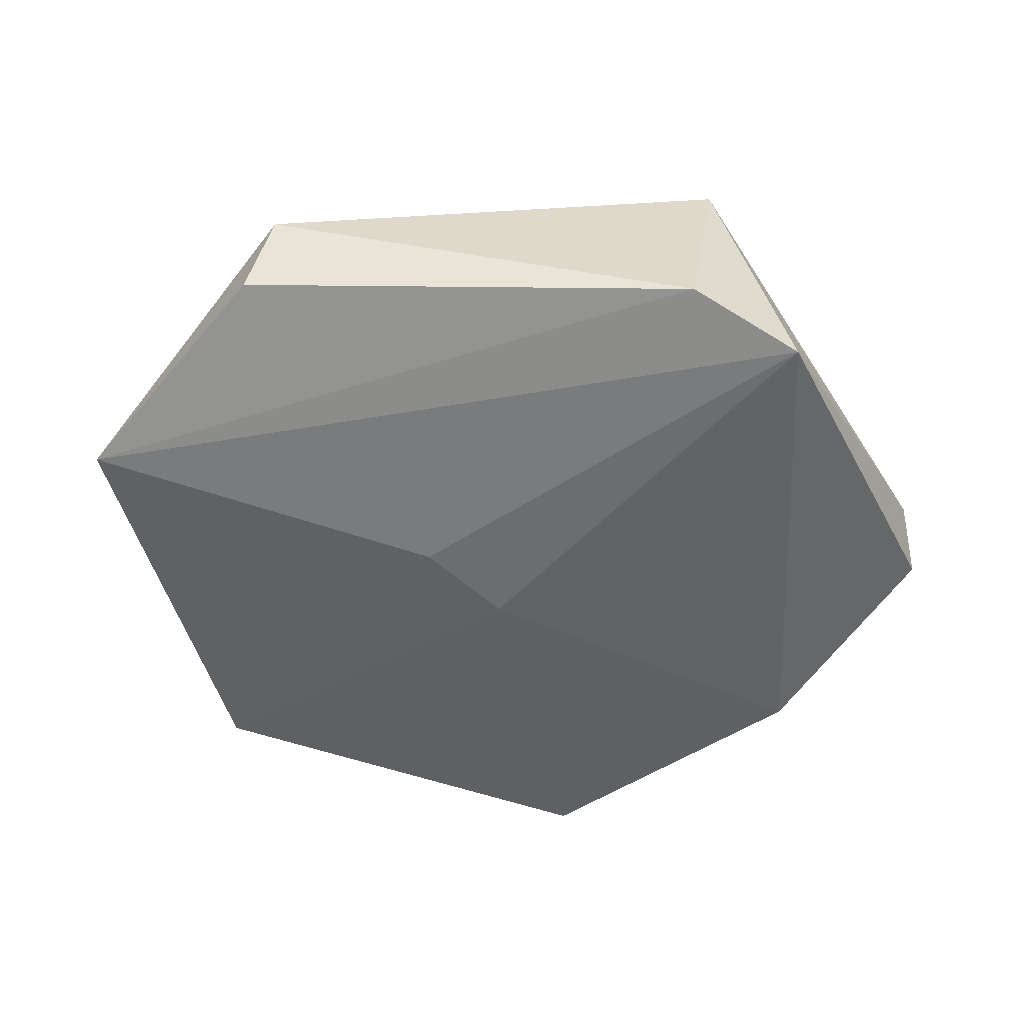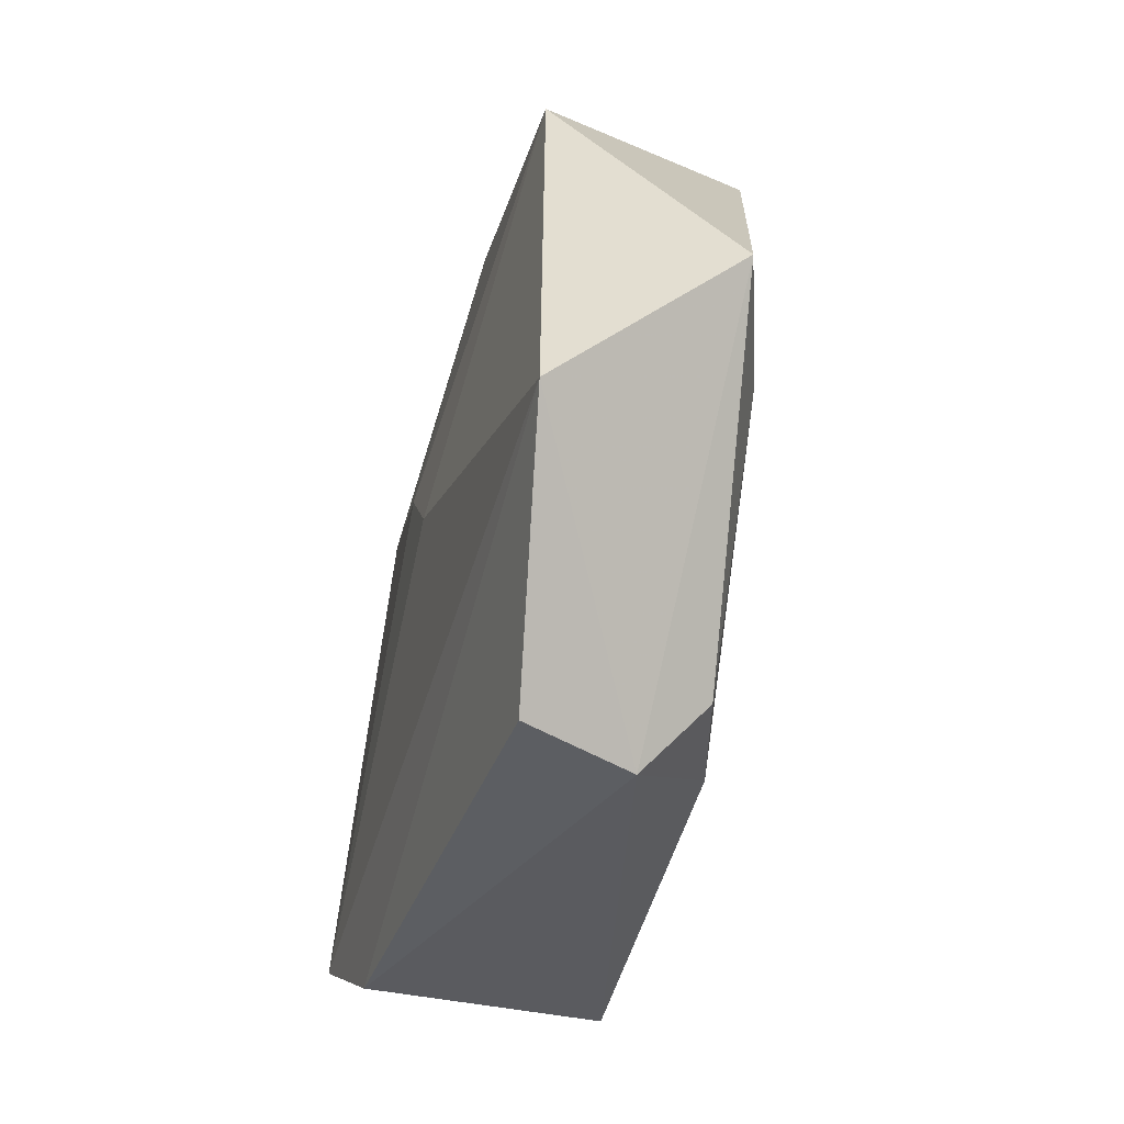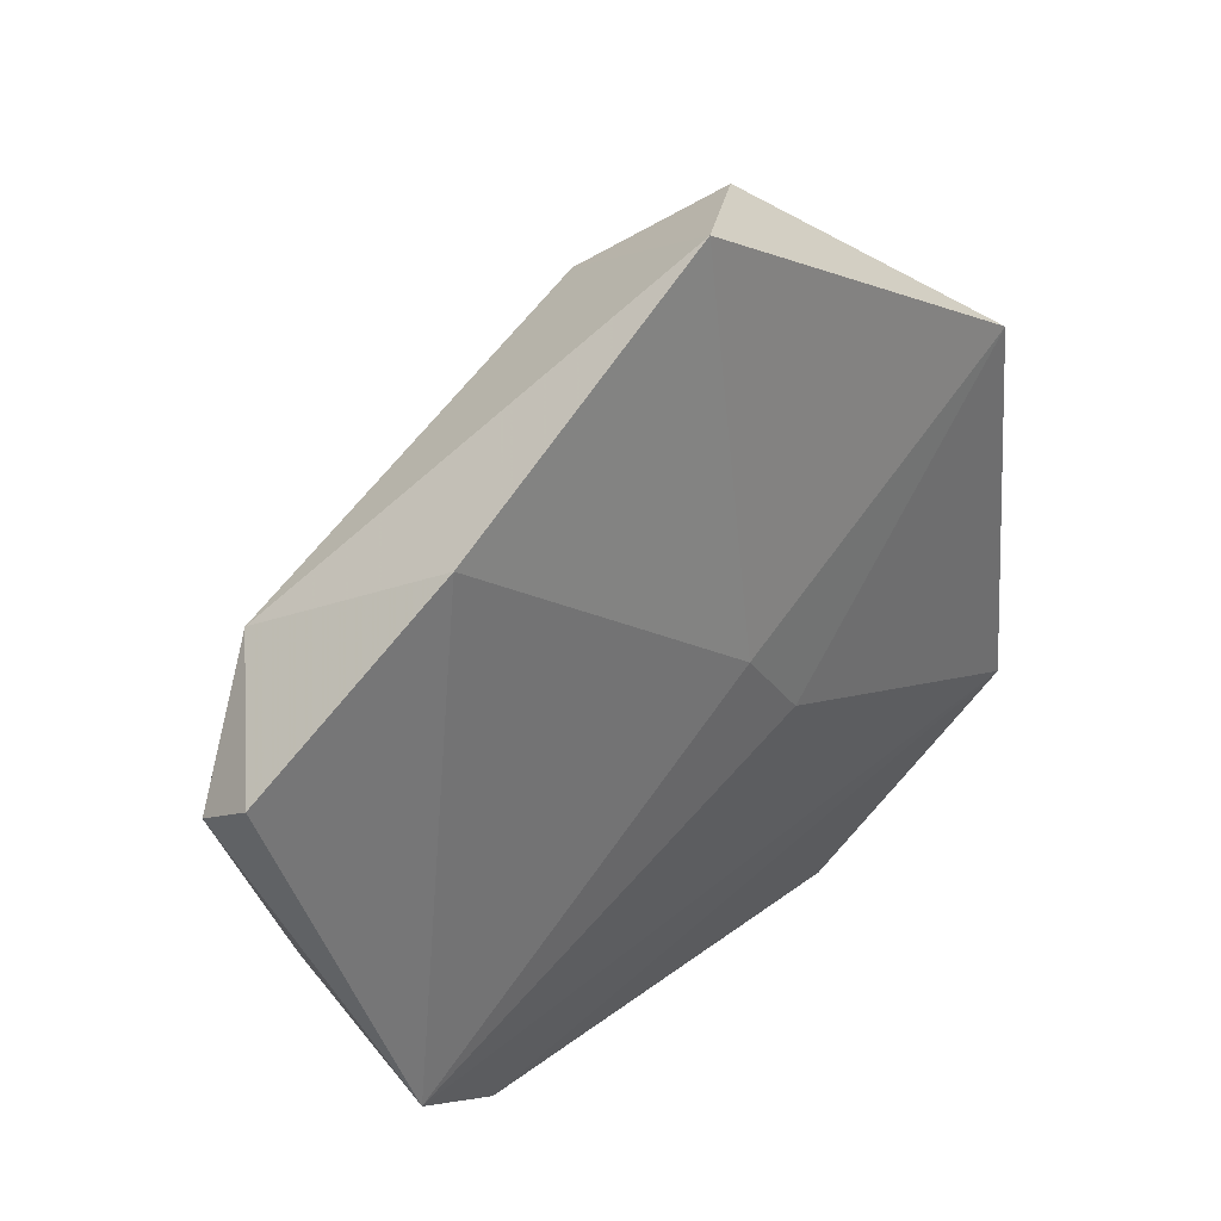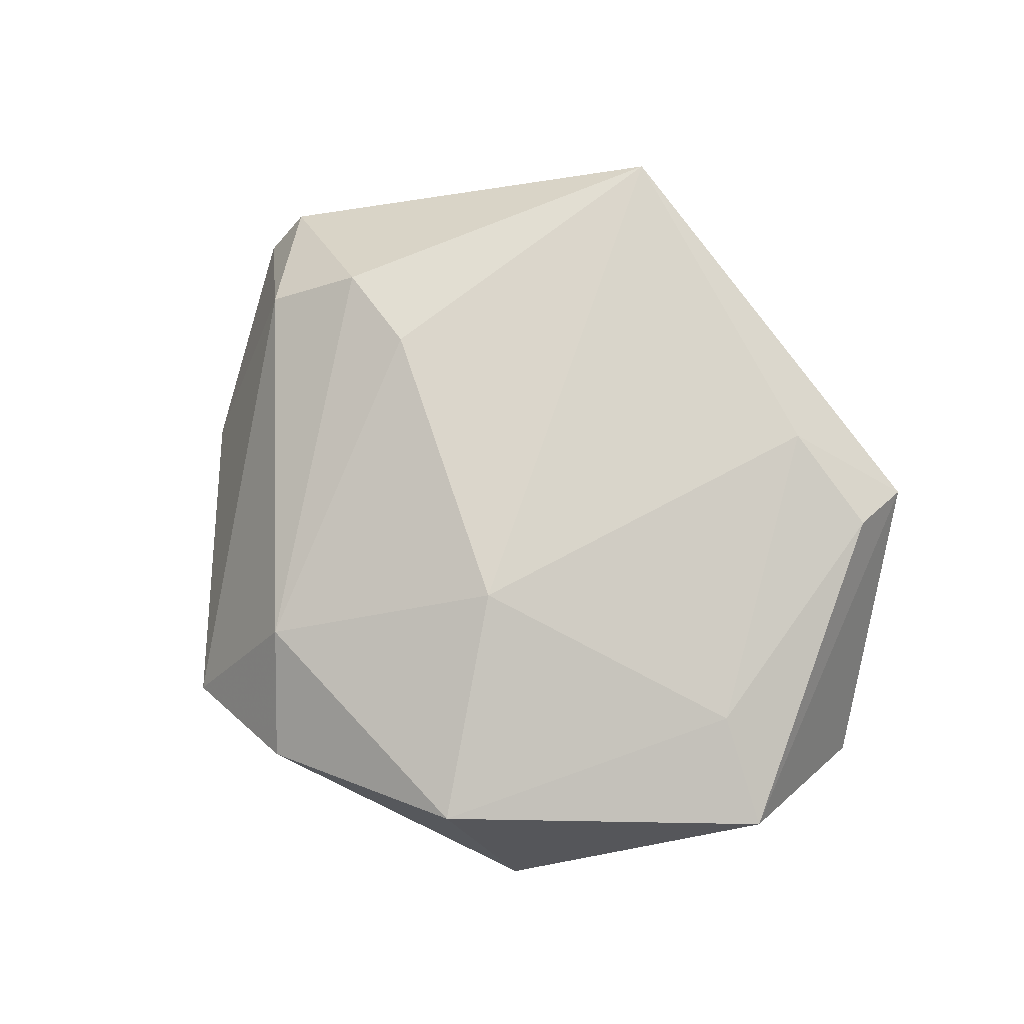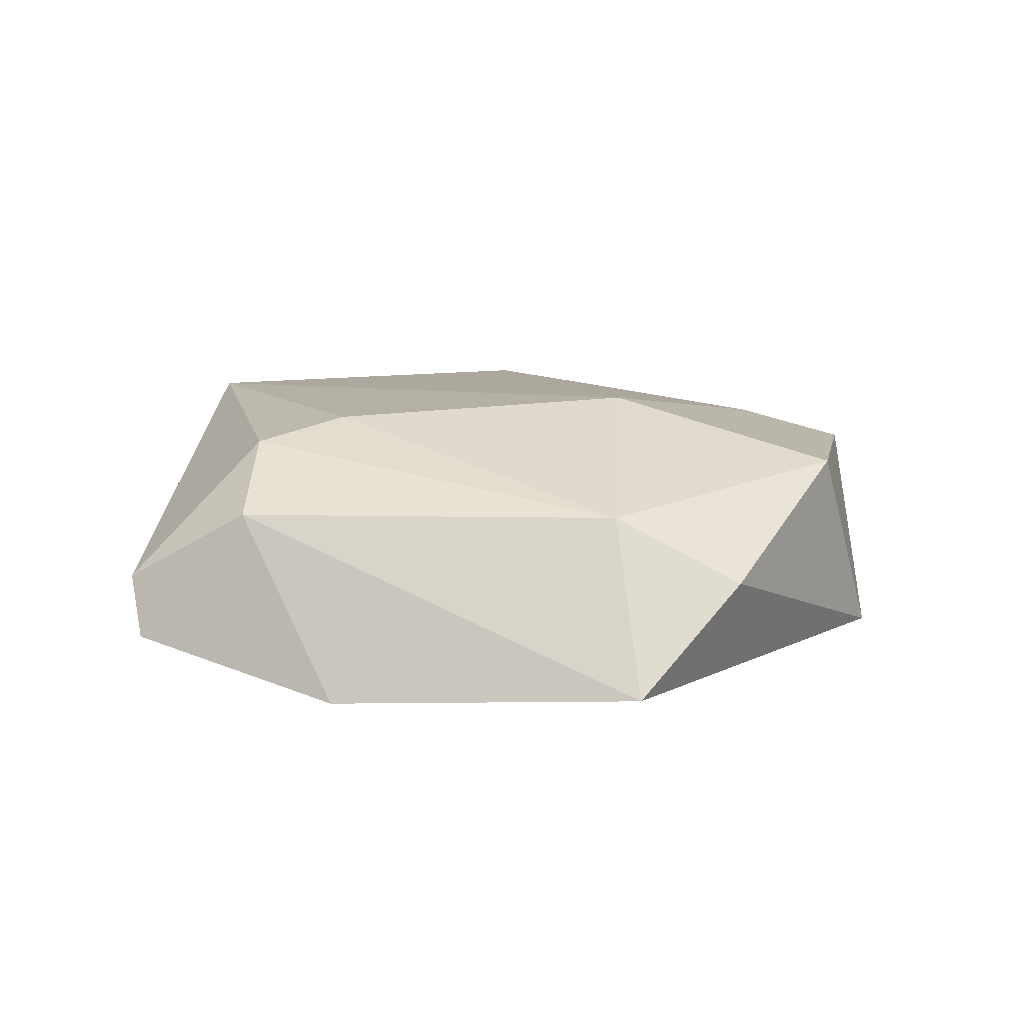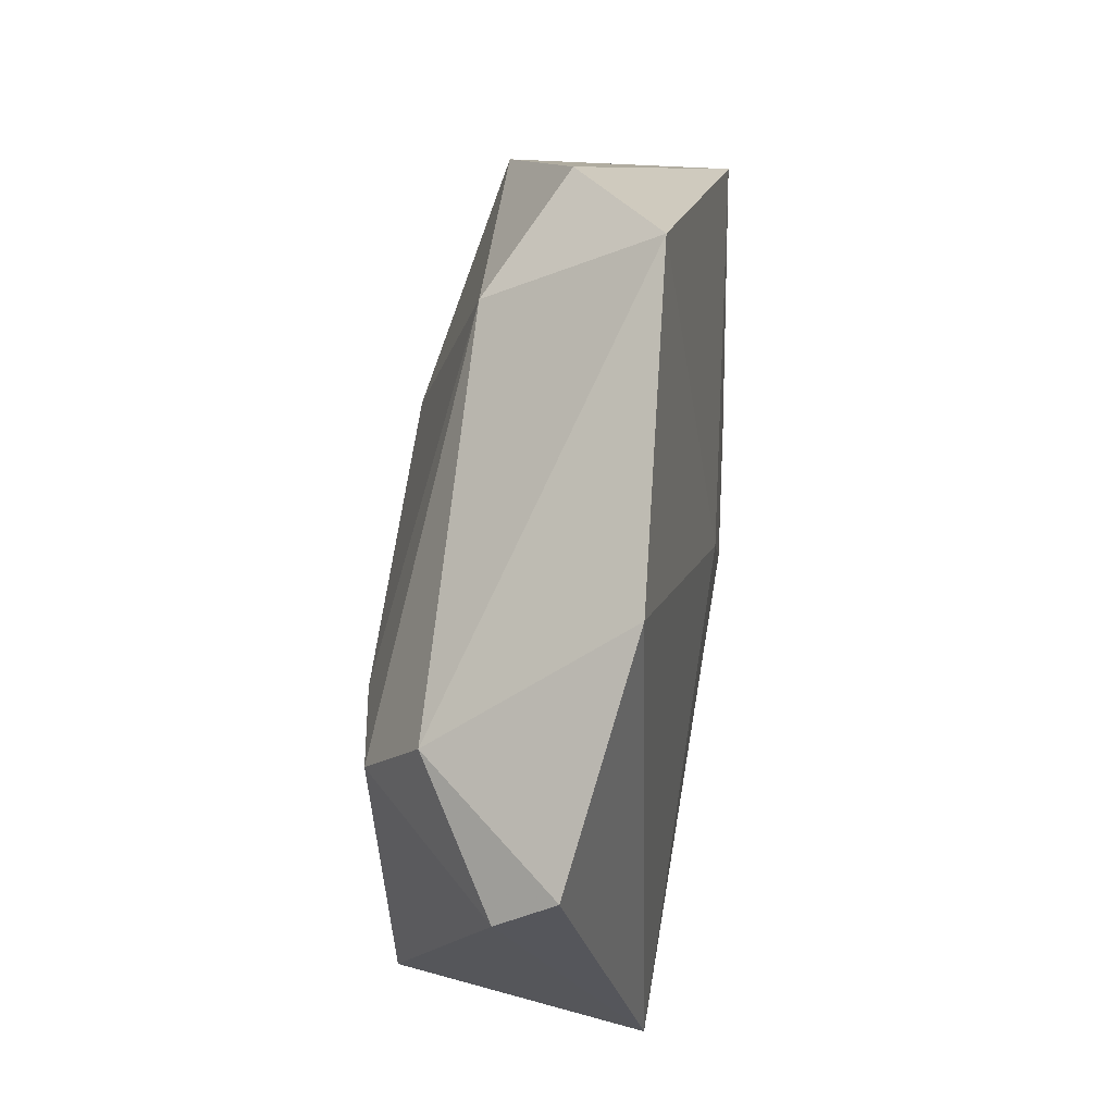
<metadata>
{"format":"obj","ext":"obj","renderer":"f3d","projection":"perspective","resolution":1024,"background":"white","views":[{"elev":-53.2,"azim":11.6,"up":"+Z"},{"elev":-46.8,"azim":-104.2,"up":"+Y"},{"elev":40.9,"azim":136.0,"up":"+Y"},{"elev":77.2,"azim":-115.2,"up":"+Z"},{"elev":15.3,"azim":164.6,"up":"+Z"},{"elev":51.1,"azim":99.3,"up":"+Y"}]}
</metadata>
<code>
v -0.03136 0.02679 0.01148
v 0.03802 -0.02267 -0.01346
v 0.04843 0.01123 -0.0006815
v -0.02037 -0.03374 0.009256
v 0.02798 -0.03161 -0.01132
v -0.04729 -0.006528 0.006109
v -0.03464 -0.008077 0.01
v 0.02924 0.03223 -0.0108
v -0.03918 0.02159 -0.01023
v 0.03287 0.009727 0.01398
v -0.002277 0.03605 0.009126
v -0.01474 0.04214 0.002366
v -0.02083 -0.03996 -0.007655
v 0.03108 -0.02877 0.0131
v -0.001491 0.0478 -0.007965
v -0.007975 -0.003615 -0.0143
v -0.01047 0.01162 0.0171
v 0.03645 0.01918 0.007849
v -0.04284 -0.02302 -0.01144
v 0.02258 0.007818 0.01587
v -0.001483 0.005803 -0.01428
v 0.04817 0.016 -0.006609
v -0.01795 -0.04103 0.003114
v -0.007823 -0.03081 0.01236
f 5 14 23
f 23 6 19
f 9 6 1
f 19 6 9
f 1 17 11
f 13 19 5
f 5 23 13
f 13 23 19
f 19 9 16
f 9 21 16
f 14 10 20
f 20 17 14
f 10 11 20
f 20 11 17
f 18 11 10
f 18 22 8
f 8 21 15
f 15 21 9
f 15 18 8
f 11 18 15
f 2 14 5
f 8 22 2
f 2 21 8
f 2 16 21
f 5 19 2
f 19 16 2
f 3 10 14
f 14 2 3
f 3 2 22
f 3 18 10
f 22 18 3
f 14 17 24
f 24 23 14
f 1 11 12
f 11 15 12
f 12 9 1
f 12 15 9
f 7 24 17
f 1 6 7
f 7 17 1
f 4 7 6
f 24 7 4
f 6 23 4
f 23 24 4

</code>
